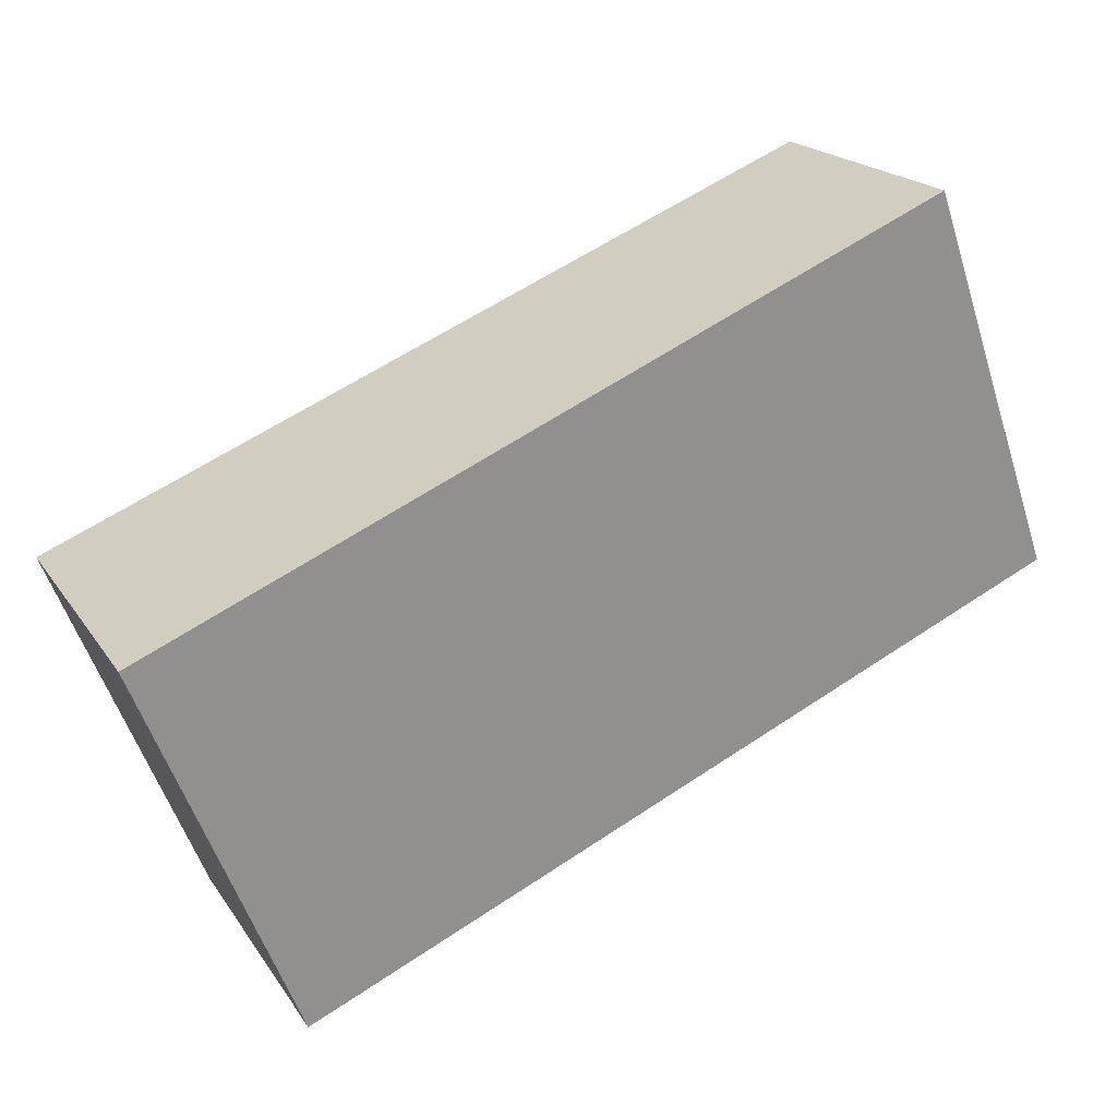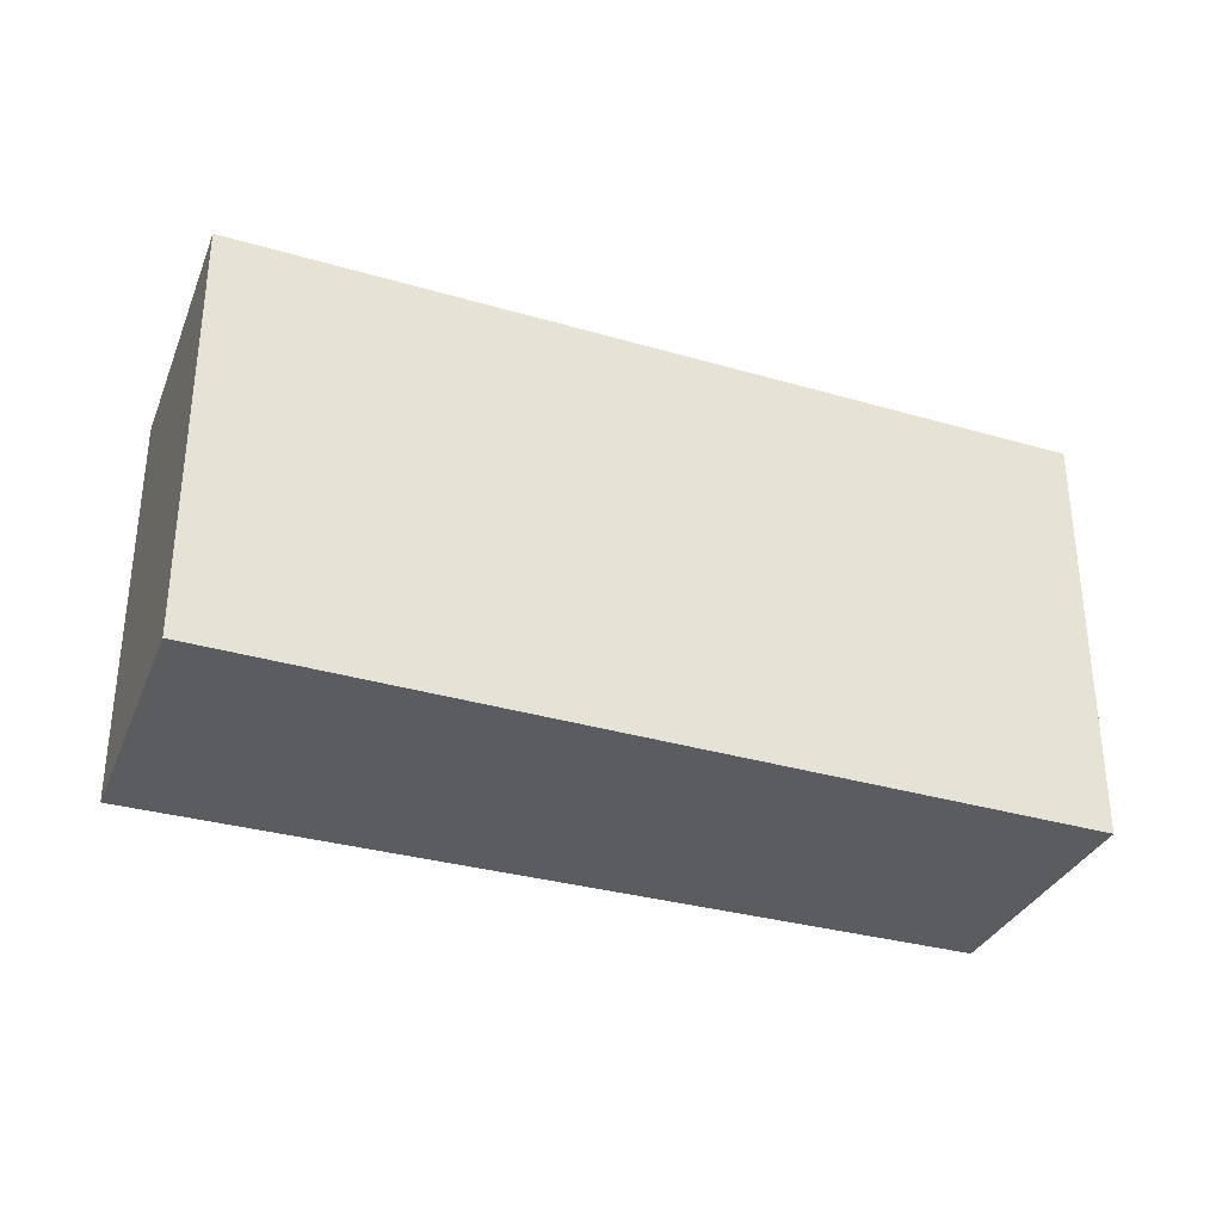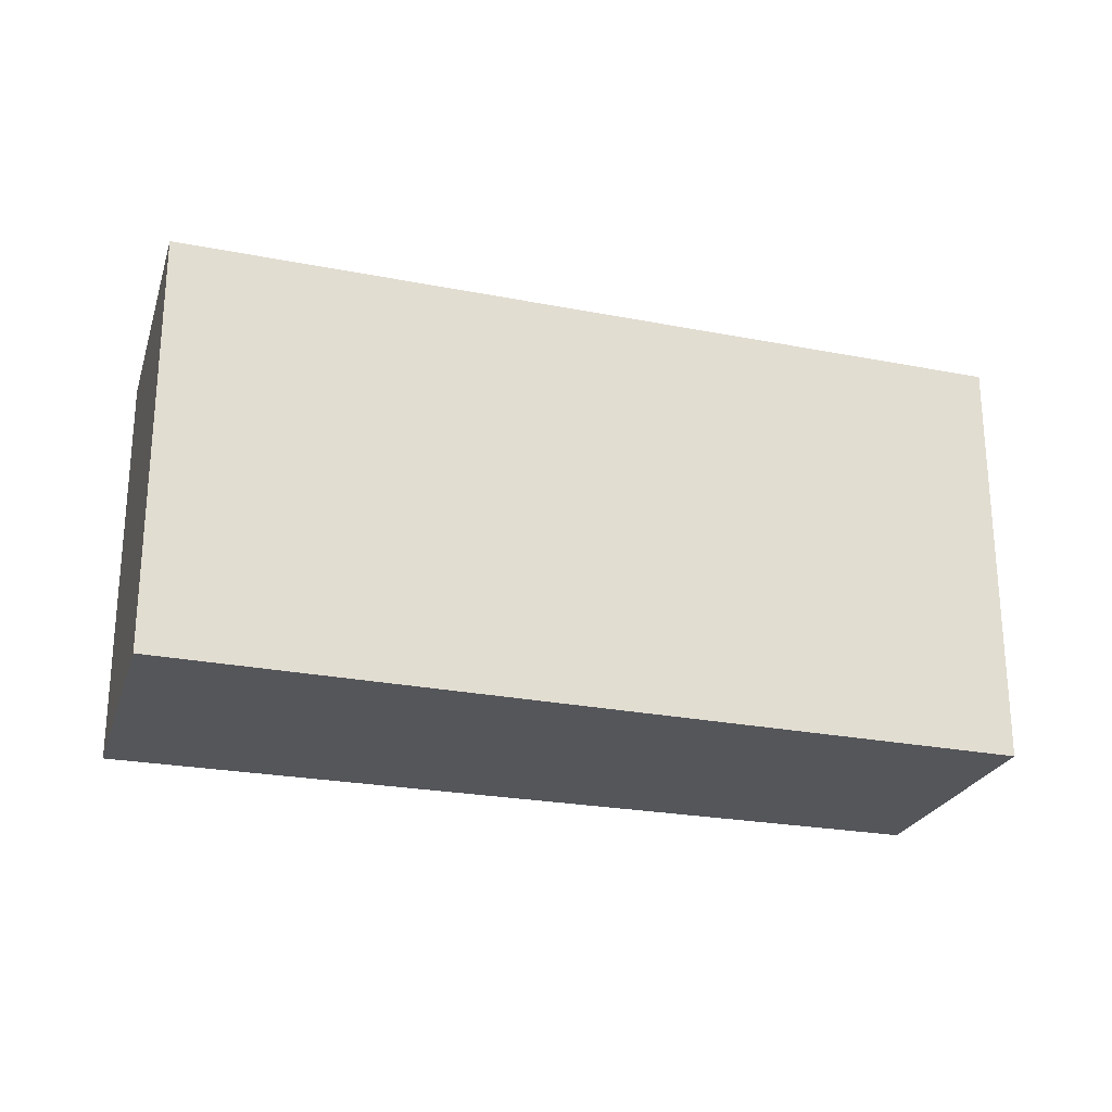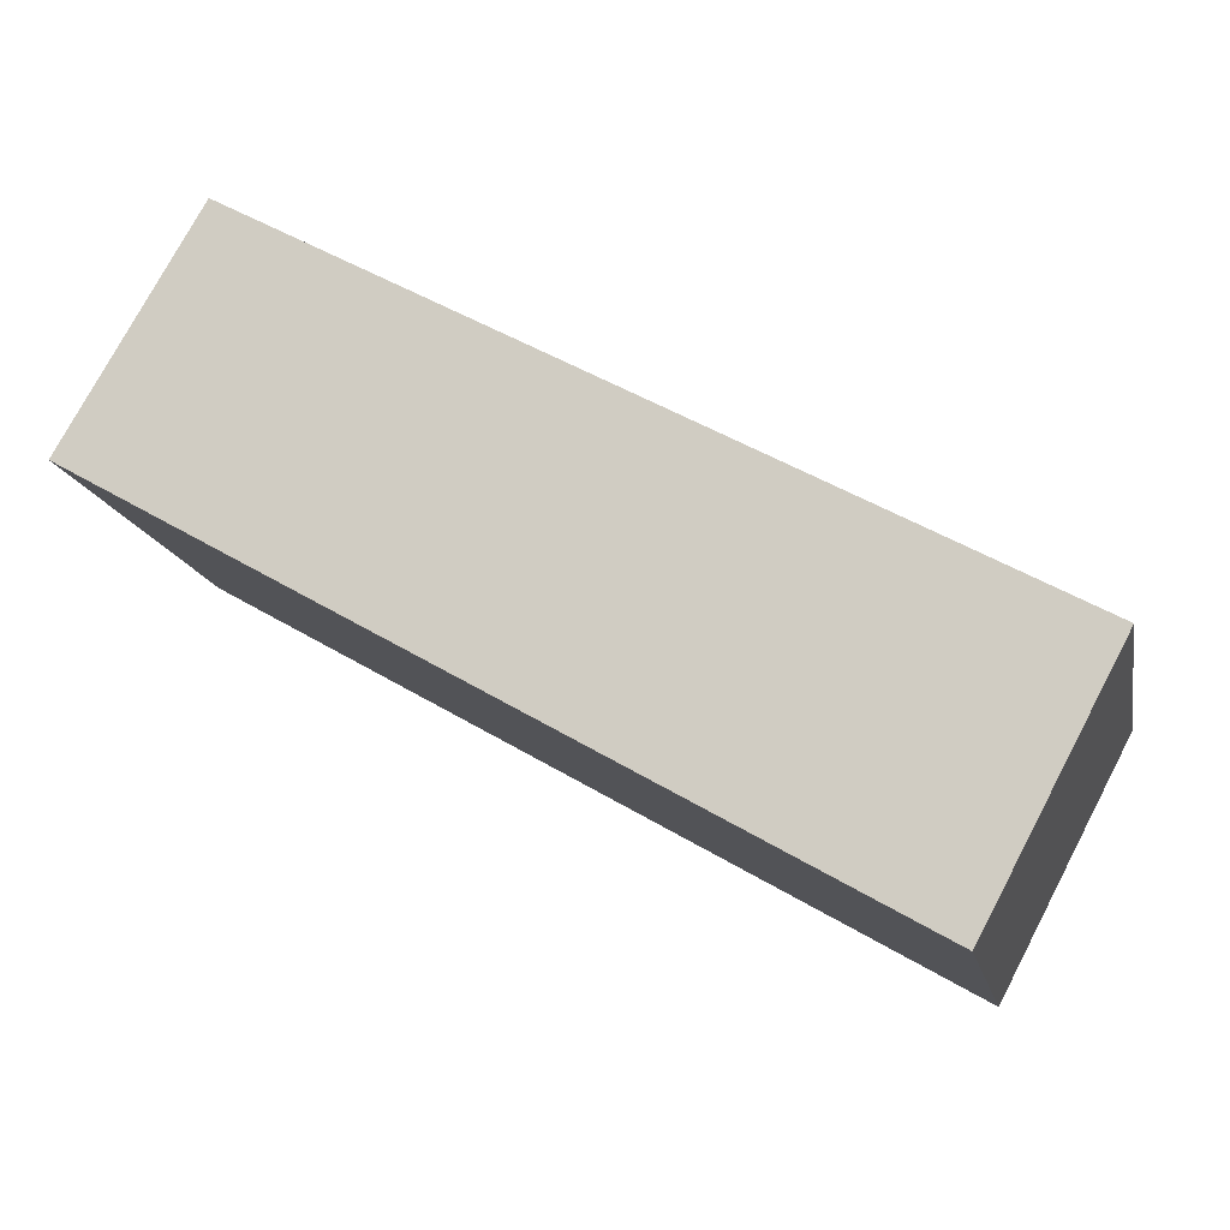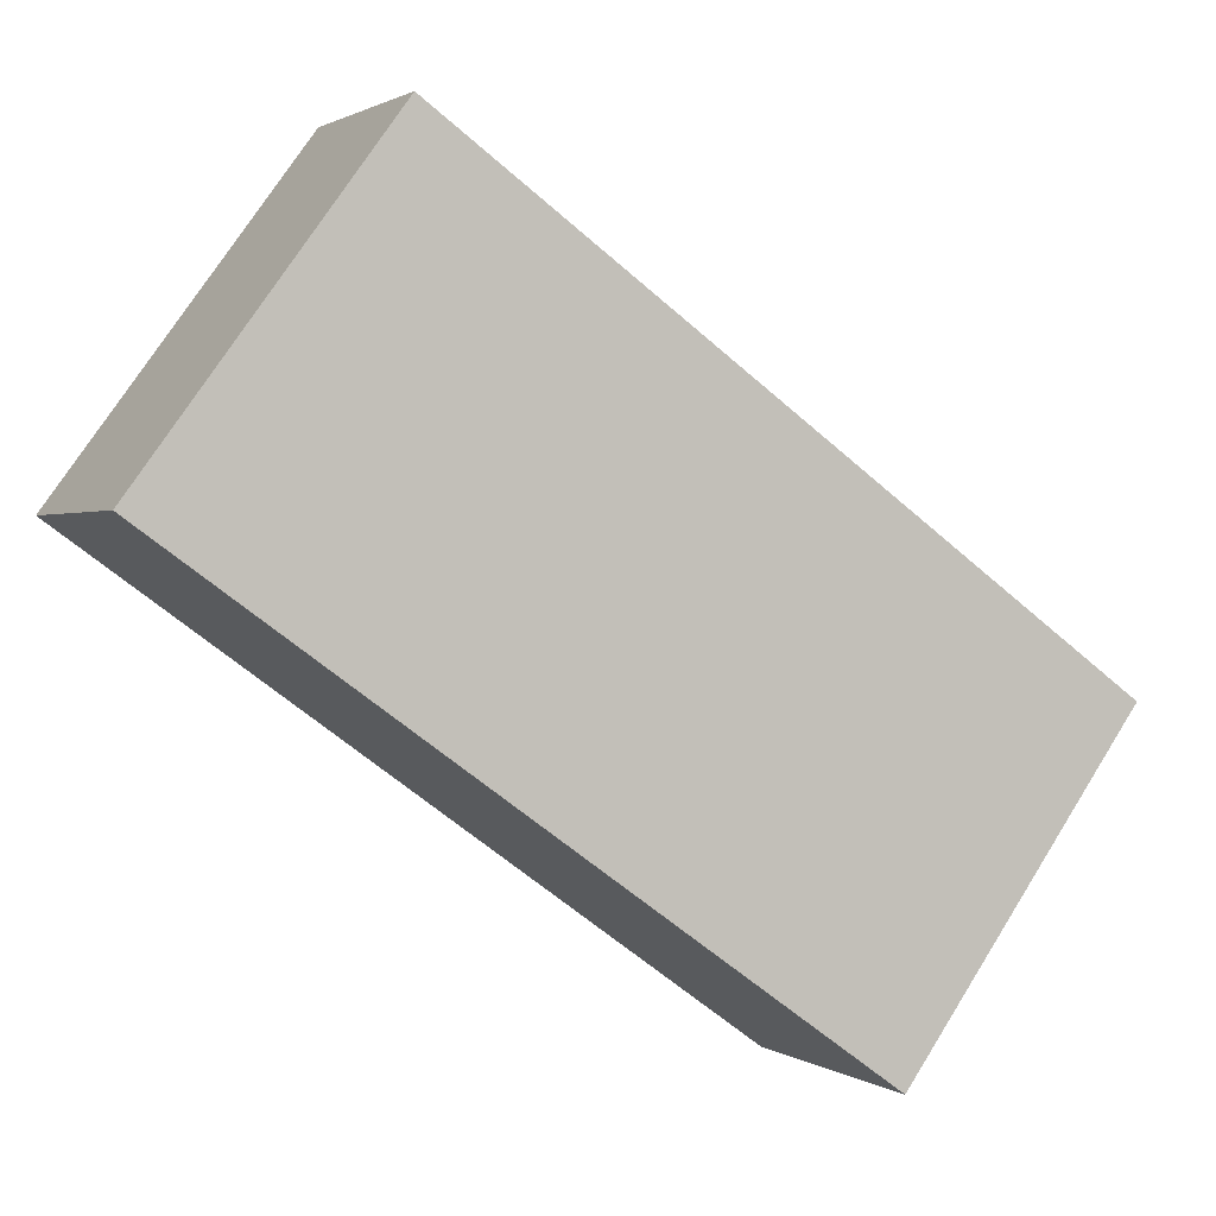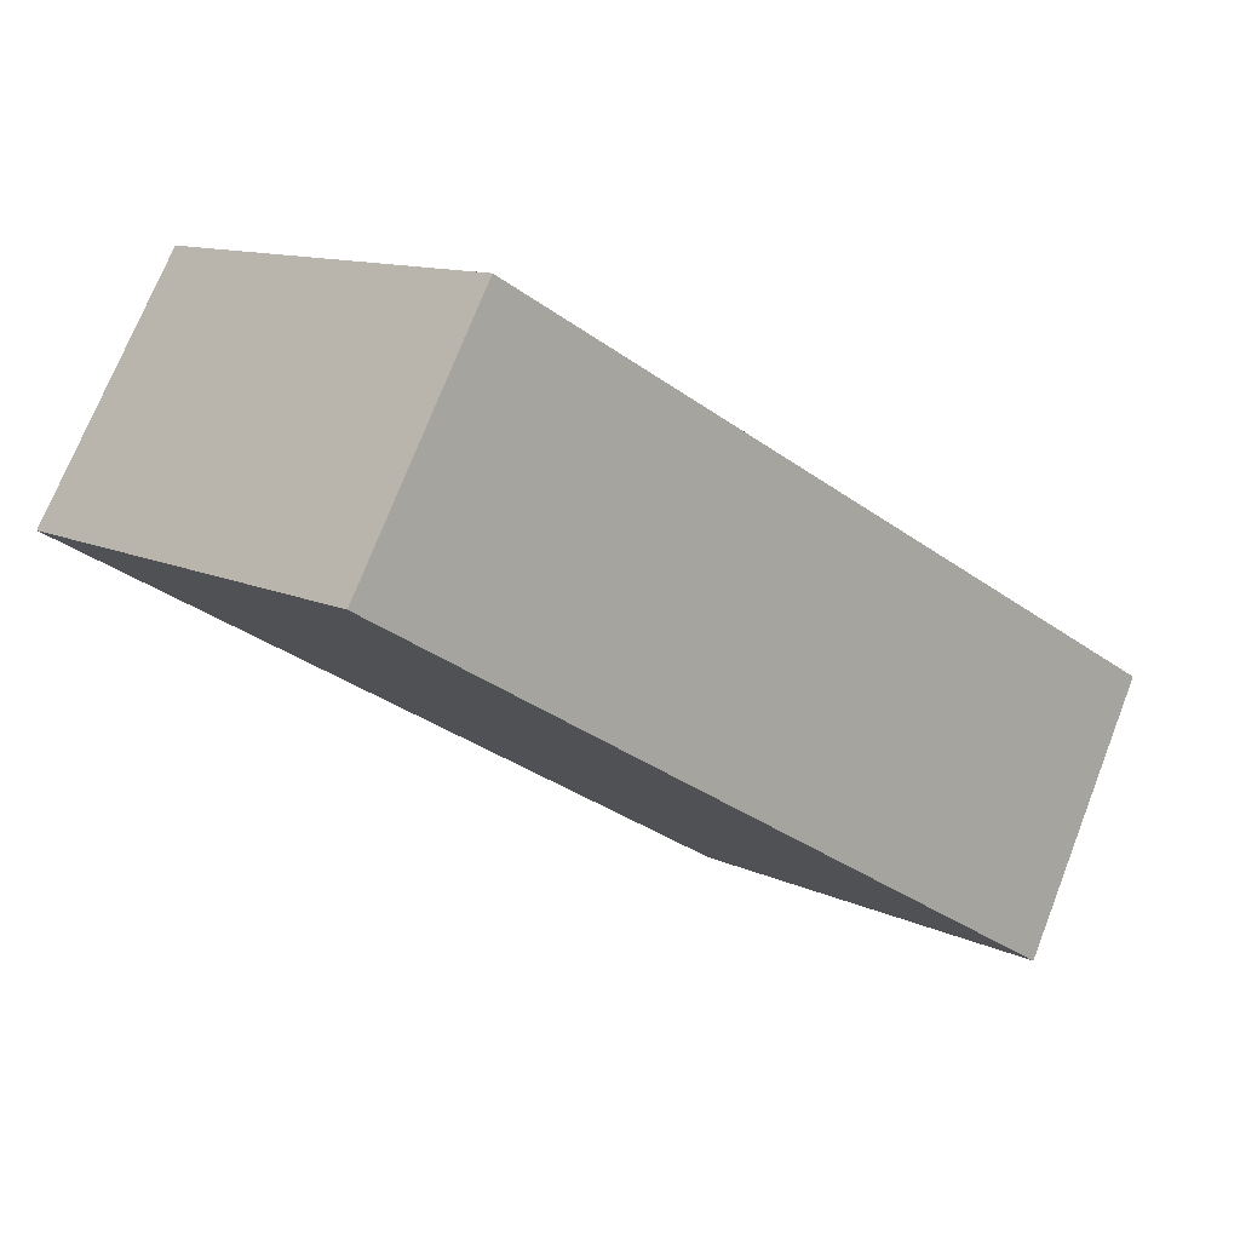
<metadata>
{"format":"obj","ext":"obj","renderer":"f3d","projection":"perspective","resolution":1024,"background":"white","views":[{"elev":-55.6,"azim":-162.2,"up":"+Z"},{"elev":-34.2,"azim":-172.0,"up":"+Y"},{"elev":-25.4,"azim":-168.0,"up":"+Y"},{"elev":-14.1,"azim":10.7,"up":"+Z"},{"elev":73.8,"azim":32.2,"up":"+Z"},{"elev":11.7,"azim":-41.4,"up":"+Z"}]}
</metadata>
<code>
v  0 3.331 2.04e-16
v  6.821 3.218 -1.403
v  5.818 3.331 -3.301
v  1.015 3.225 1.737
v  5.818 2.021e-16 -3.301
v  6.821 8.591e-17 -1.403
v  0 0 0
v  1.015 -1.064e-16 1.737
g defaultobject
f 1 2 3
f 2 1 4
f 2 5 3
f 5 2 6
f 5 1 3
f 1 5 7
f 7 4 1
f 4 7 8
f 8 2 4
f 2 8 6
f 6 7 5
f 7 6 8

</code>
